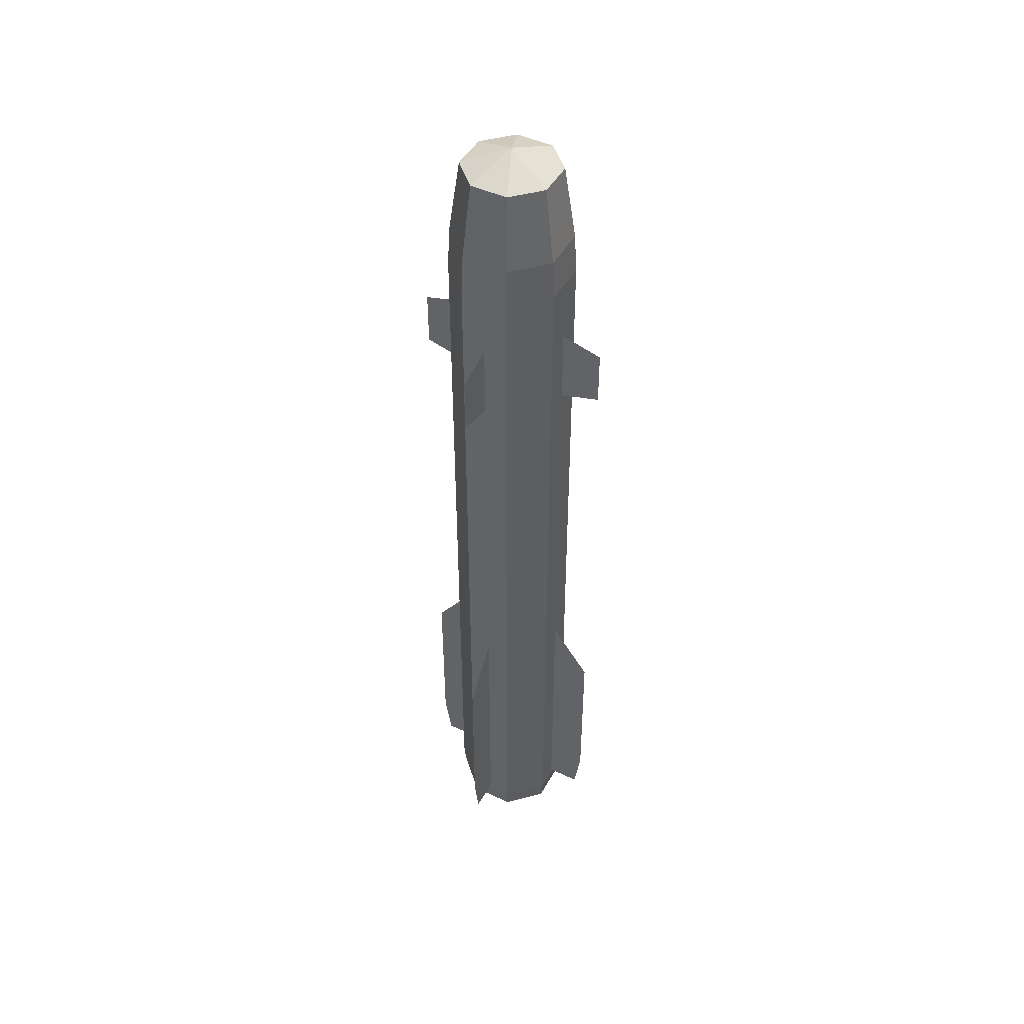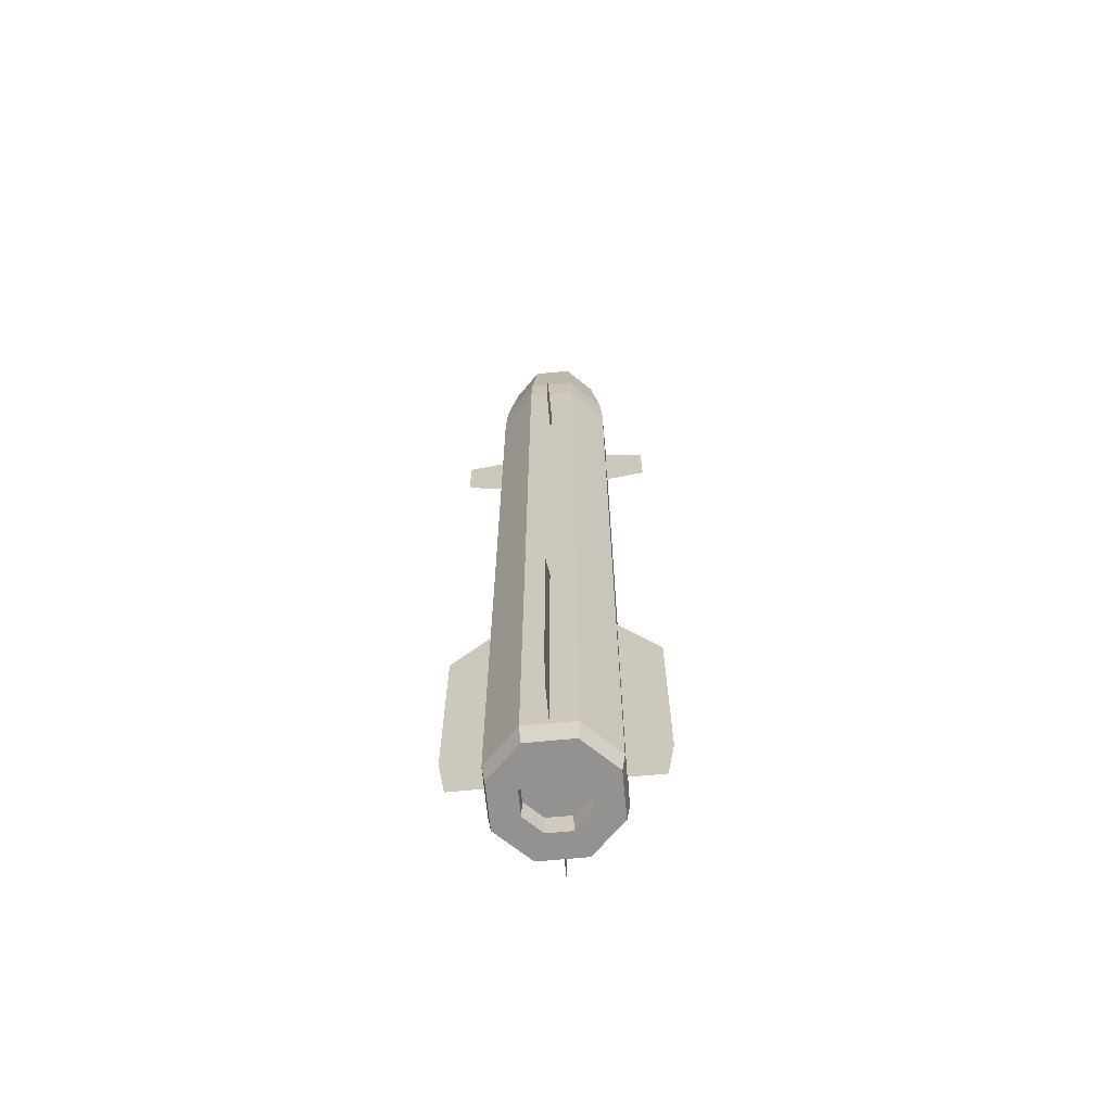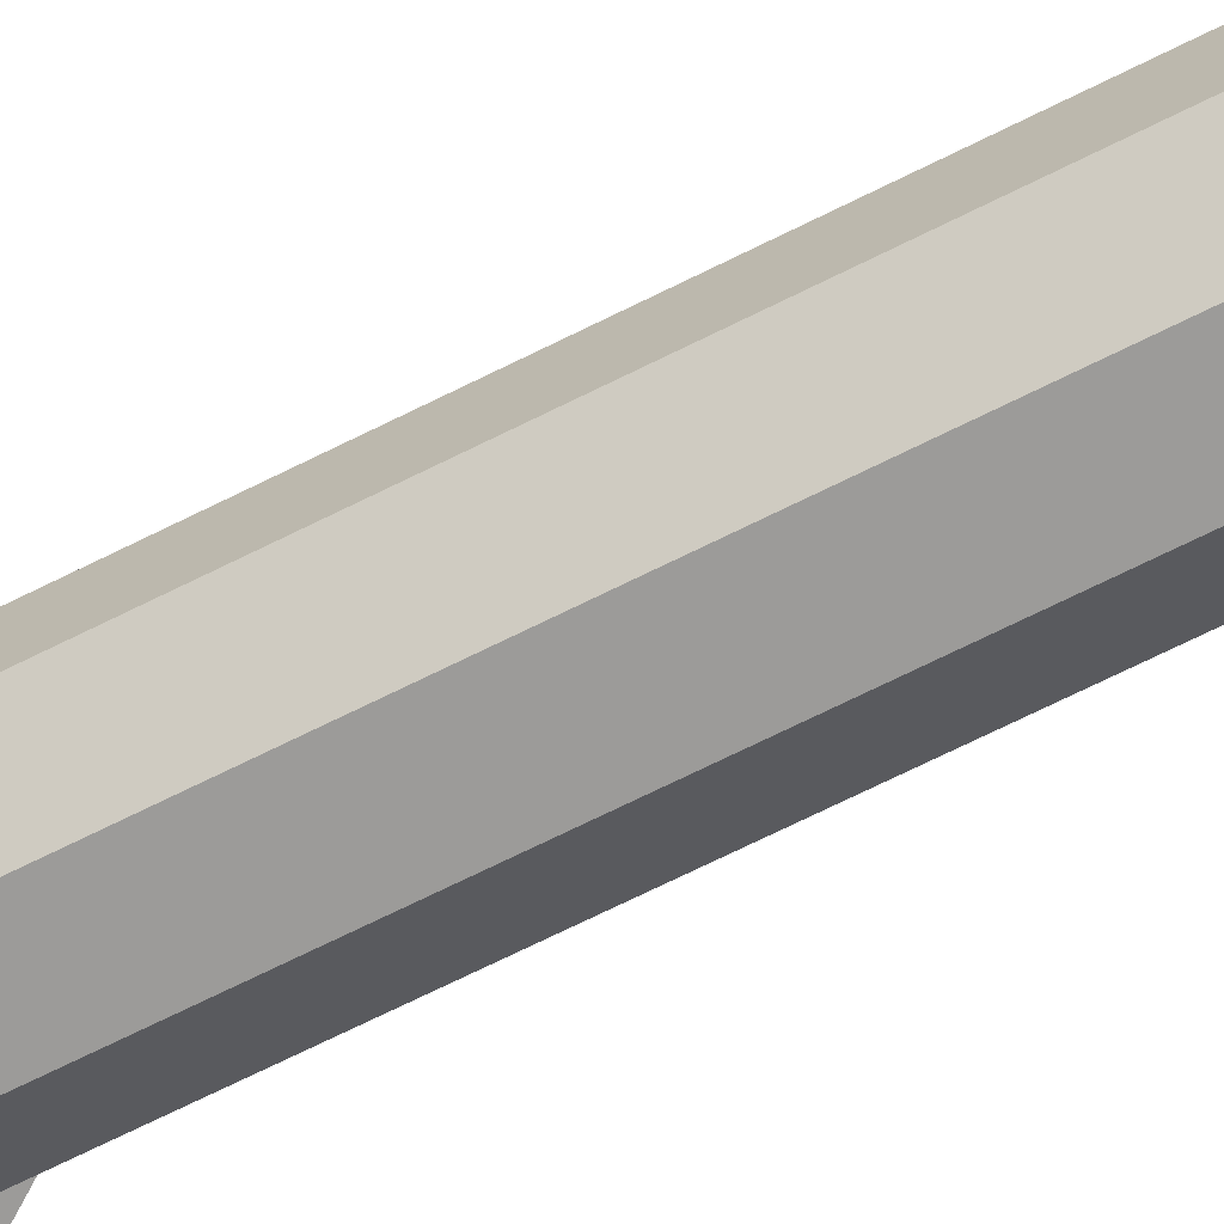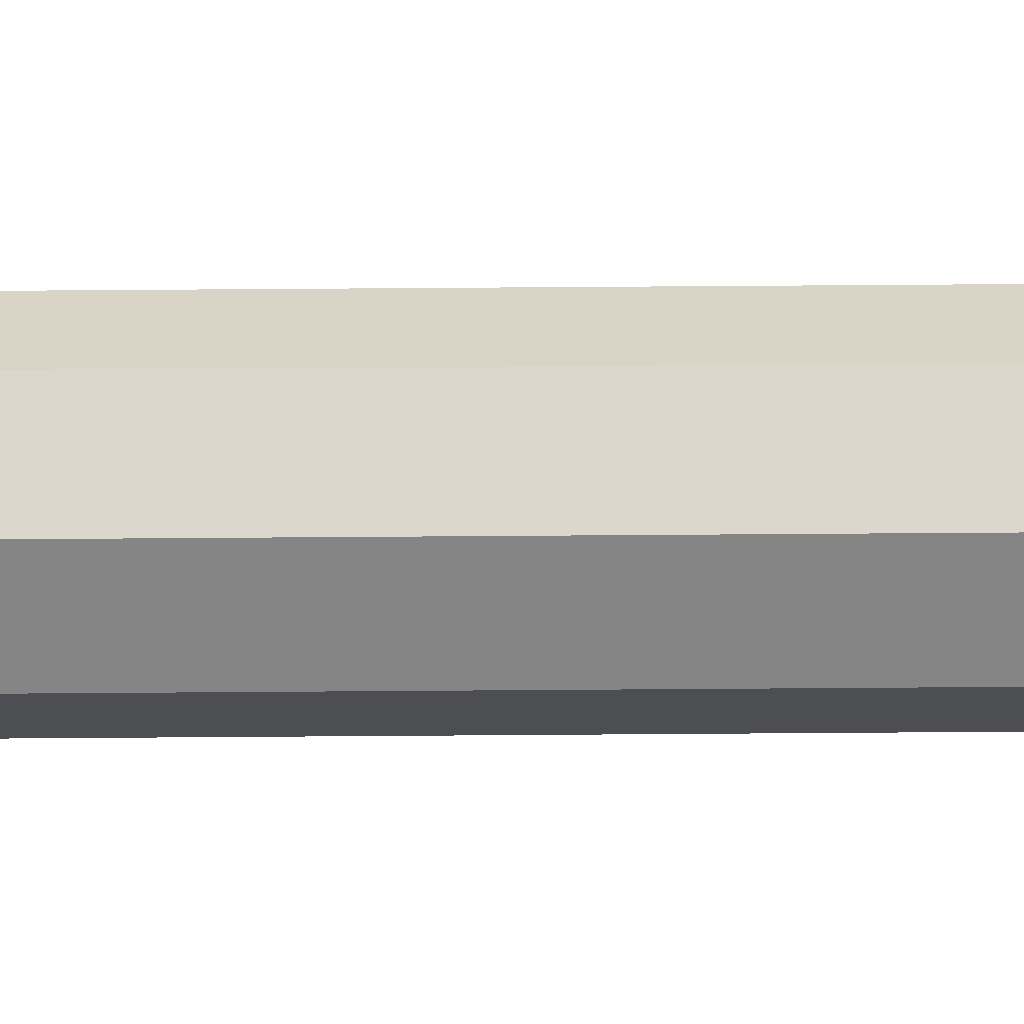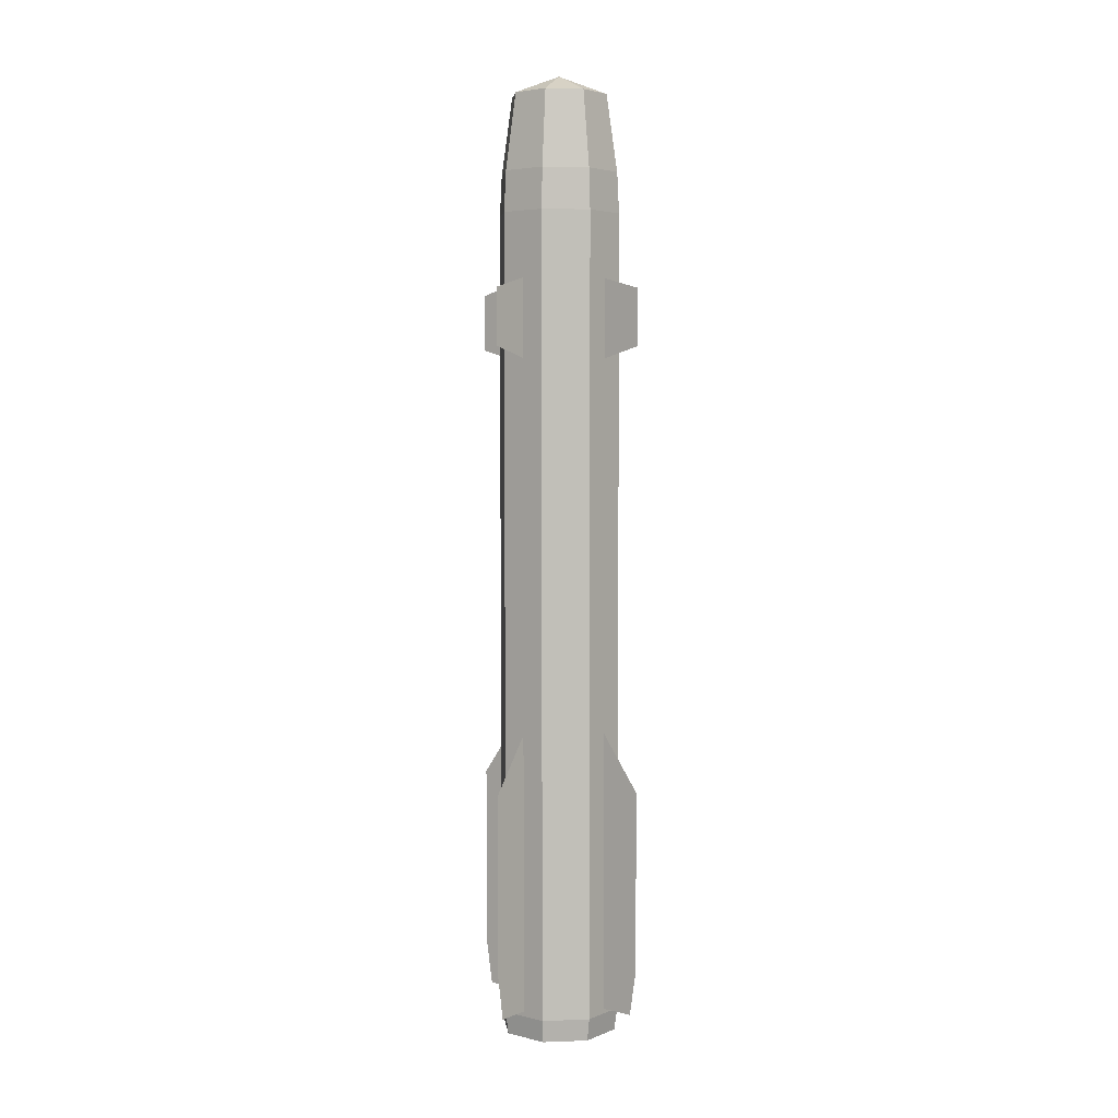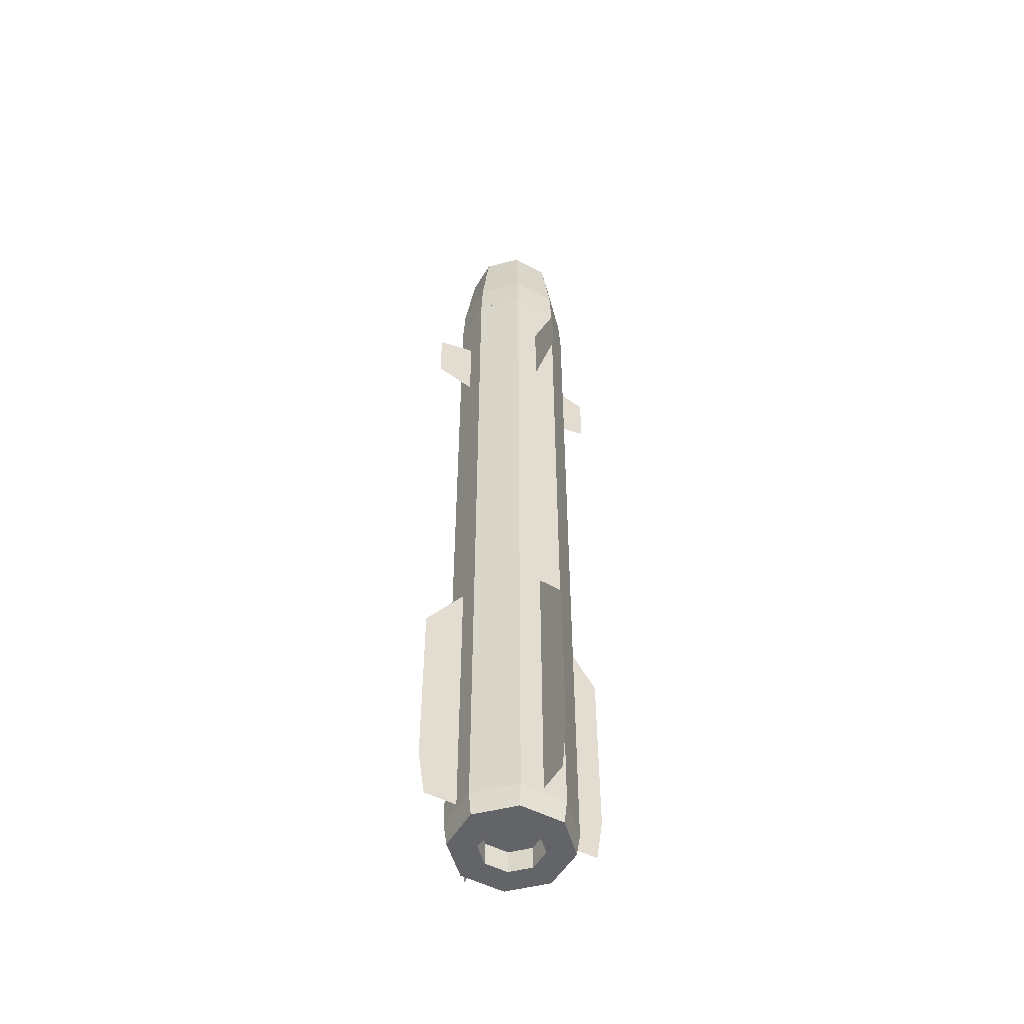
<metadata>
{"format":"obj","ext":"obj","renderer":"f3d","projection":"perspective","resolution":1024,"background":"white","views":[{"elev":46.7,"azim":-151.9,"up":"+Z"},{"elev":-66.4,"azim":-84.5,"up":"+Z"},{"elev":-69.7,"azim":-63.4,"up":"+Y"},{"elev":73.4,"azim":-90.4,"up":"+Y"},{"elev":4.1,"azim":38.2,"up":"+Z"},{"elev":-51.3,"azim":60.4,"up":"+Z"}]}
</metadata>
<code>
o cylinder1
v 2.068e-15 -3.392e-15 -0.6312
v 2.151e-16 2.784e-15 0.4813
v 0.03281 0.07922 -0.6312
v 0.03281 0.07922 0.4813
v 0.07922 0.03281 -0.6312
v 0.07922 0.03281 0.4813
v 0.07922 -0.03281 -0.6312
v 0.07922 -0.03281 0.4813
v 0.03281 -0.07922 -0.6312
v 0.03281 -0.07922 0.4813
v -0.03281 -0.07922 -0.6312
v -0.03281 -0.07922 0.4813
v -0.07922 -0.03281 -0.6312
v -0.07922 -0.03281 0.4813
v -0.07922 0.03281 -0.6312
v -0.07922 0.03281 0.4813
v -0.03281 0.07922 -0.6312
v -0.03281 0.07922 0.4813
f 3 5 1
f 6 5 3 4
f 6 4 2
f 5 7 1
f 8 7 5 6
f 8 6 2
f 7 9 1
f 10 9 7 8
f 10 8 2
f 9 11 1
f 12 11 9 10
f 12 10 2
f 11 13 1
f 14 13 11 12
f 14 12 2
f 13 15 1
f 16 15 13 14
f 16 14 2
f 15 17 1
f 18 17 15 16
f 18 16 2
f 17 3 1
f 4 3 17 18
f 4 18 2
o cylinder4
v -1.032e-16 3.798e-15 0.6704
v 0.02589 0.0625 0.6438
v 0.0625 0.02589 0.6438
v 0.0625 -0.02589 0.6438
v 0.02589 -0.0625 0.6438
v -0.02589 -0.0625 0.6438
v -0.0625 -0.02589 0.6438
v -0.0625 0.02589 0.6438
v -0.02589 0.0625 0.6438
f 21 20 19
f 22 21 19
f 23 22 19
f 24 23 19
f 25 24 19
f 26 25 19
f 27 26 19
f 20 27 19
o plane16
v 5.327e-16 0.1348 0.3759
v 4.162e-16 0.07812 0.2821
v 2.513e-16 0.07812 0.3915
v 6.505e-16 0.1348 0.2977
v 0.03125 0.2734 0.163
f 31 28 30 29
o cylinder3
v 1.18e-16 3.093e-15 0.5376
v 4.514e-17 3.335e-15 0.5813
v 0.03171 0.07656 0.5376
v 0.02589 0.0625 0.6438
v 0.07656 0.03171 0.5376
v 0.0625 0.02589 0.6438
v 0.07656 -0.03171 0.5376
v 0.0625 -0.02589 0.6438
v 0.03171 -0.07656 0.5376
v 0.02589 -0.0625 0.6438
v -0.03171 -0.07656 0.5376
v -0.02589 -0.0625 0.6438
v -0.07656 -0.03171 0.5376
v -0.0625 -0.02589 0.6438
v -0.07656 0.03171 0.5376
v -0.0625 0.02589 0.6438
v -0.03171 0.07656 0.5376
v -0.02589 0.0625 0.6438
f 35 37 33
f 38 37 35 36
f 38 36 34
f 37 39 33
f 40 39 37 38
f 40 38 34
f 39 41 33
f 42 41 39 40
f 42 40 34
f 41 43 33
f 44 43 41 42
f 44 42 34
f 43 45 33
f 46 45 43 44
f 46 44 34
f 45 47 33
f 48 47 45 46
f 48 46 34
f 47 49 33
f 50 49 47 48
f 50 48 34
f 49 35 33
f 36 35 49 50
f 36 50 34
o cylinder7
v 2.151e-16 2.784e-15 0.4813
v 1.215e-16 3.095e-15 0.5376
v 0.03281 0.07922 0.4813
v 0.03171 0.07656 0.5376
v 0.07922 0.03281 0.4813
v 0.07656 0.03171 0.5376
v 0.07922 -0.03281 0.4813
v 0.07656 -0.03171 0.5376
v 0.03281 -0.07922 0.4813
v 0.03171 -0.07656 0.5376
v -0.03281 -0.07922 0.4813
v -0.03171 -0.07656 0.5376
v -0.07922 -0.03281 0.4813
v -0.07656 -0.03171 0.5376
v -0.07922 0.03281 0.4813
v -0.07656 0.03171 0.5376
v -0.03281 0.07922 0.4813
v -0.03171 0.07656 0.5376
f 53 55 51
f 56 55 53 54
f 56 54 52
f 55 57 51
f 58 57 55 56
f 58 56 52
f 57 59 51
f 60 59 57 58
f 60 58 52
f 59 61 51
f 62 61 59 60
f 62 60 52
f 61 63 51
f 64 63 61 62
f 64 62 52
f 63 65 51
f 66 65 63 64
f 66 64 52
f 65 67 51
f 68 67 65 66
f 68 66 52
f 67 53 51
f 54 53 67 68
f 54 68 52
o plane9
v 0.1348 -1.533e-15 0.3759
v 0.07813 -1.024e-15 0.2821
v 0.07812 -1.093e-15 0.3915
v 0.1348 -1.483e-15 0.2977
v 0.2734 -0.03125 0.163
f 72 69 71 70
o plane10
v -5.086e-17 -0.1348 0.3759
v 7.797e-17 -0.07813 0.2821
v -8.701e-17 -0.07813 0.3915
v 6.698e-17 -0.1348 0.2977
v -0.03125 -0.2734 0.163
f 77 74 76 75
o plane11
v -0.1348 -4.796e-16 0.3759
v -0.07812 -4.136e-16 0.2821
v -0.07813 -4.826e-16 0.3915
v -0.1348 -4.304e-16 0.2977
v -0.2734 0.03125 0.163
f 82 79 81 80
o plane12
v 1.57e-15 0.1348 -0.3116
v 1.736e-15 0.07813 -0.5929
v 1.194e-15 0.07812 -0.2335
v 1.947e-15 0.1348 -0.5616
v 0.03125 0.2734 -0.712
v 1.783e-15 0.07813 -0.6241
v 1.997e-15 0.125 -0.6241
f 87 84 86 85
f 85 89 90 87
o plane13
v -1.21e-16 -0.1348 -0.3116
v 7.56e-16 -0.07812 -0.5929
v 2.139e-16 -0.07813 -0.2335
v 2.561e-16 -0.1348 -0.5616
v -0.03125 -0.2734 -0.712
v 8.031e-16 -0.07812 -0.6241
v 4.284e-16 -0.125 -0.6241
f 94 91 93 92
f 92 96 97 94
o plane14
v 0.1348 -1.099e-15 -0.3116
v 0.07813 -4.723e-16 -0.5929
v 0.07813 -6.989e-16 -0.2335
v 0.1348 -9.415e-16 -0.5616
v 0.2734 -0.03125 -0.712
v 0.07813 -4.526e-16 -0.6241
v 0.125 -8.246e-16 -0.6241
f 101 98 100 99
f 99 103 104 101
o plane15
v -0.1348 1.004e-15 -0.3116
v -0.07812 7.472e-16 -0.5929
v -0.07812 5.205e-16 -0.2335
v -0.1348 1.162e-15 -0.5616
v -0.2734 0.03125 -0.712
v -0.07812 7.669e-16 -0.6241
v -0.125 1.127e-15 -0.6241
f 108 105 107 106
f 106 110 111 108
o cylinder9
v 4.514e-17 3.335e-15 0.5813
v 0.01135 -0.01562 0.5813
v 0.01135 -0.01562 0.6126
v 0.01837 0.005968 0.5813
v 0.01837 0.005968 0.6126
v 4.75e-17 0.01931 0.5813
v 4.75e-17 0.01931 0.6126
v -0.01837 0.005968 0.5813
v -0.01837 0.005968 0.6126
v -0.01135 -0.01562 0.5813
v -0.01135 -0.01562 0.6126
v 4.691e-17 0.01449 0.6204
v -0.01378 0.004476 0.6204
v 0.008514 -0.01172 0.6204
v 0.01378 0.004476 0.6204
v -0.008514 -0.01172 0.6204
v 4.691e-17 0.01449 0.6516
v -0.01378 0.004476 0.6516
v 0.008514 -0.01172 0.6516
v 0.01378 0.004476 0.6516
v -0.008514 -0.01172 0.6516
v 4.68e-17 0.02091 0.6532
v -0.01953 0.005994 0.6532
v 4.428e-17 -0.0006788 0.6532
v 0.01207 -0.01815 0.6532
v 0.01953 0.005994 0.6532
v -0.01207 -0.01815 0.6532
f 115 113 112
f 113 115 116 114
f 136 137 135
f 117 115 112
f 115 117 118 116
f 137 133 135
f 119 117 112
f 117 119 120 118
f 133 134 135
f 121 119 112
f 119 121 122 120
f 134 138 135
f 113 121 112
f 121 113 114 122
f 138 136 135
f 124 123 118 120
f 126 125 114 116
f 127 124 120 122
f 123 126 116 118
f 125 127 122 114
f 129 128 123 124
f 131 130 125 126
f 132 129 124 127
f 128 131 126 123
f 130 132 127 125
f 134 133 128 129
f 137 136 130 131
f 138 134 129 132
f 133 137 131 128
f 136 138 132 130
o tube
v 0.03281 0.07922 -0.6312
v 0.03117 0.07481 -0.6624
v 0.0162 0.03911 -0.6312
v 0.01647 0.03977 -0.6624
v 0.07922 0.03281 -0.6312
v 0.07492 0.03106 -0.6624
v 0.03883 0.01647 -0.6312
v 0.03977 0.01647 -0.6624
v 0.07922 -0.03281 -0.6312
v 0.07492 -0.03144 -0.6624
v 0.03911 -0.01581 -0.6312
v 0.03977 -0.01647 -0.6624
v 0.03281 -0.07922 -0.6312
v 0.03117 -0.07519 -0.6624
v 0.01647 -0.03883 -0.6312
v 0.01647 -0.03977 -0.6624
v -0.03281 -0.07922 -0.6312
v -0.03133 -0.07519 -0.6624
v -0.01581 -0.03911 -0.6312
v -0.01647 -0.03977 -0.6624
v -0.07922 -0.03281 -0.6312
v -0.07508 -0.03144 -0.6624
v -0.03883 -0.01647 -0.6312
v -0.03977 -0.01647 -0.6624
v -0.07922 0.03281 -0.6312
v -0.07508 0.03106 -0.6624
v -0.0393 0.01628 -0.6312
v -0.03977 0.01647 -0.6624
v -0.03281 0.07922 -0.6312
v -0.03133 0.07481 -0.6624
v -0.01628 0.0393 -0.6312
v -0.01647 0.03977 -0.6624
f 139 143 144 140
f 142 146 145 141
f 141 145 143 139
f 140 144 146 142
f 143 147 148 144
f 146 150 149 145
f 145 149 147 143
f 144 148 150 146
f 147 151 152 148
f 150 154 153 149
f 149 153 151 147
f 148 152 154 150
f 151 155 156 152
f 154 158 157 153
f 153 157 155 151
f 152 156 158 154
f 155 159 160 156
f 158 162 161 157
f 157 161 159 155
f 156 160 162 158
f 159 163 164 160
f 162 166 165 161
f 161 165 163 159
f 160 164 166 162
f 163 167 168 164
f 166 170 169 165
f 165 169 167 163
f 164 168 170 166
f 167 139 140 168
f 170 142 141 169
f 169 141 139 167
f 168 140 142 170

</code>
